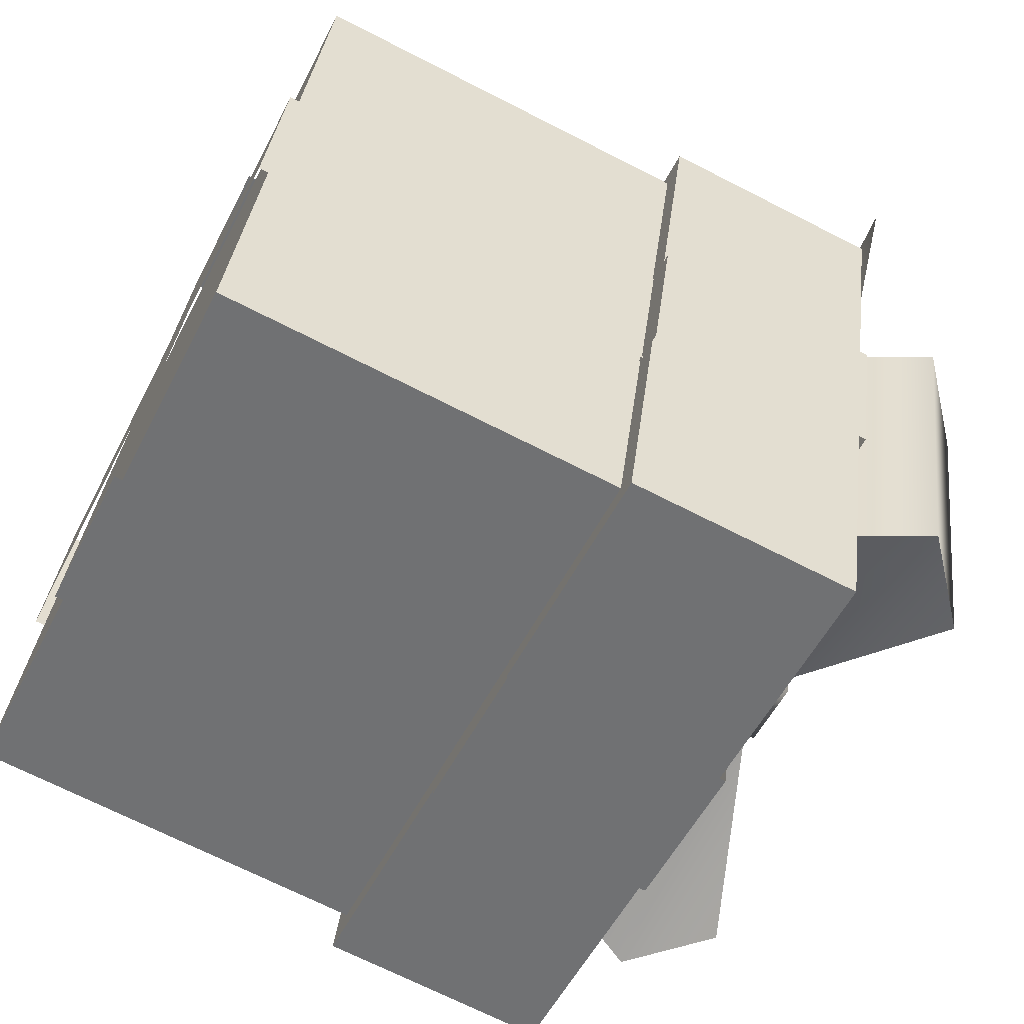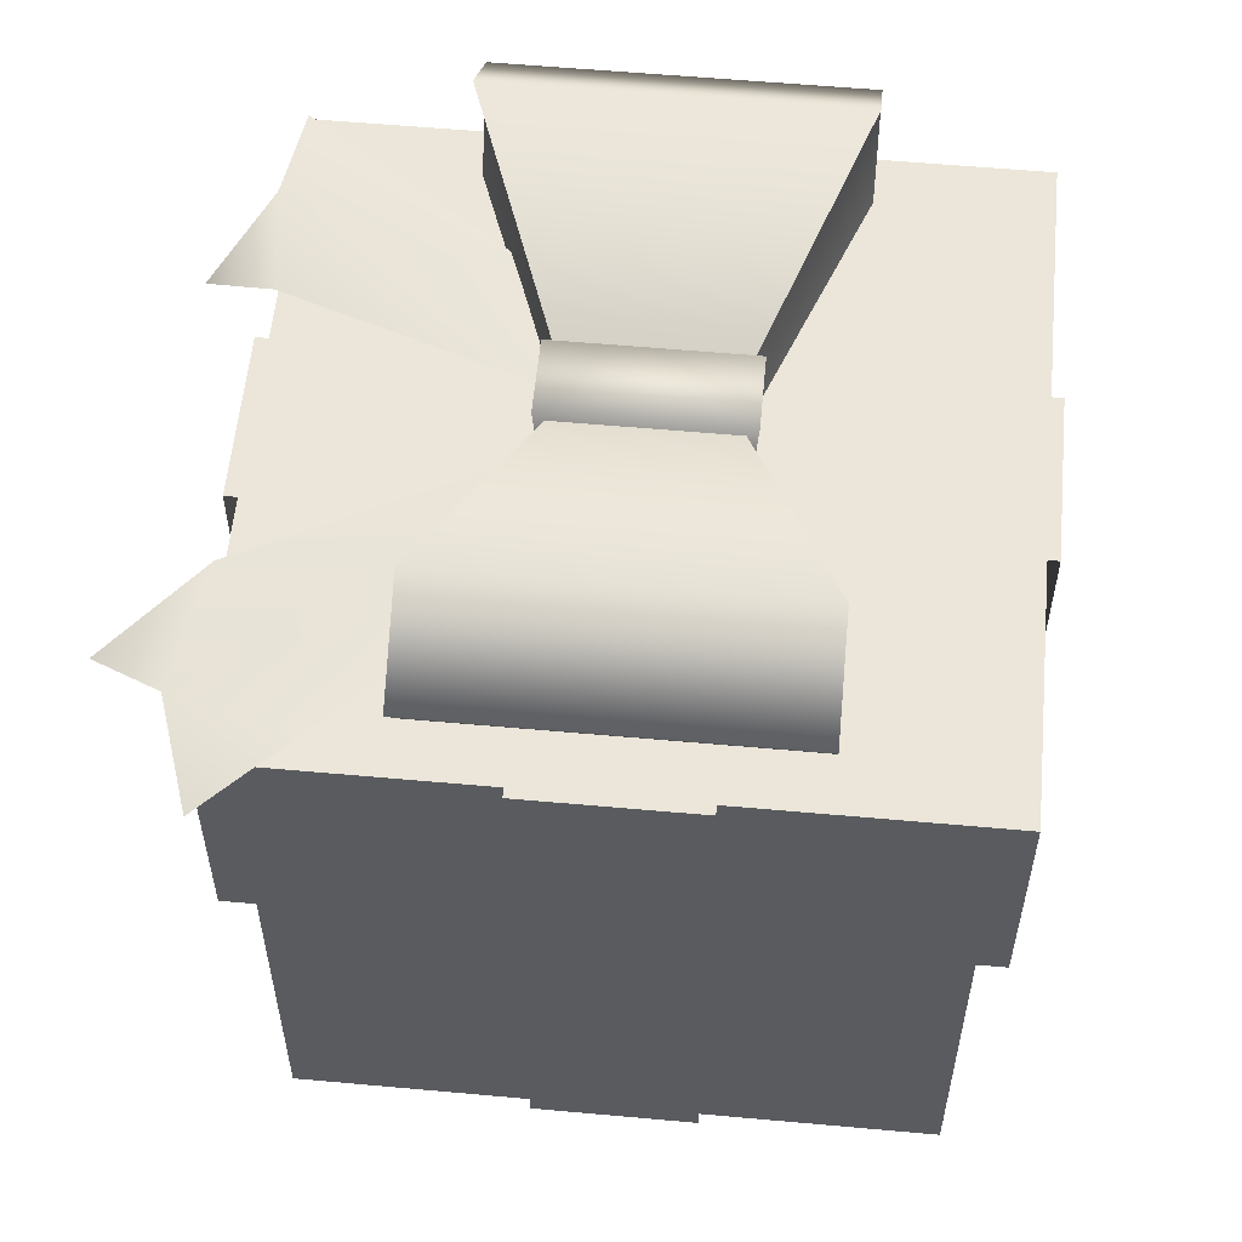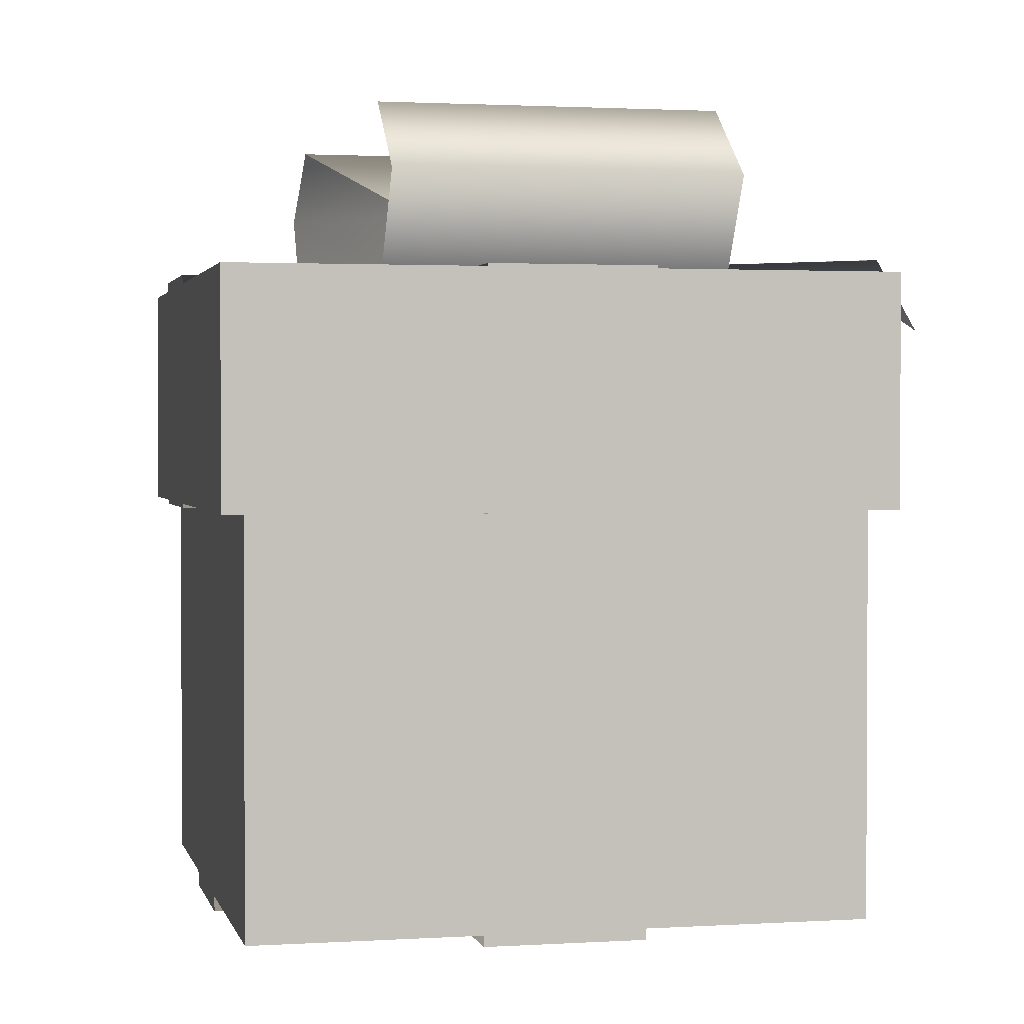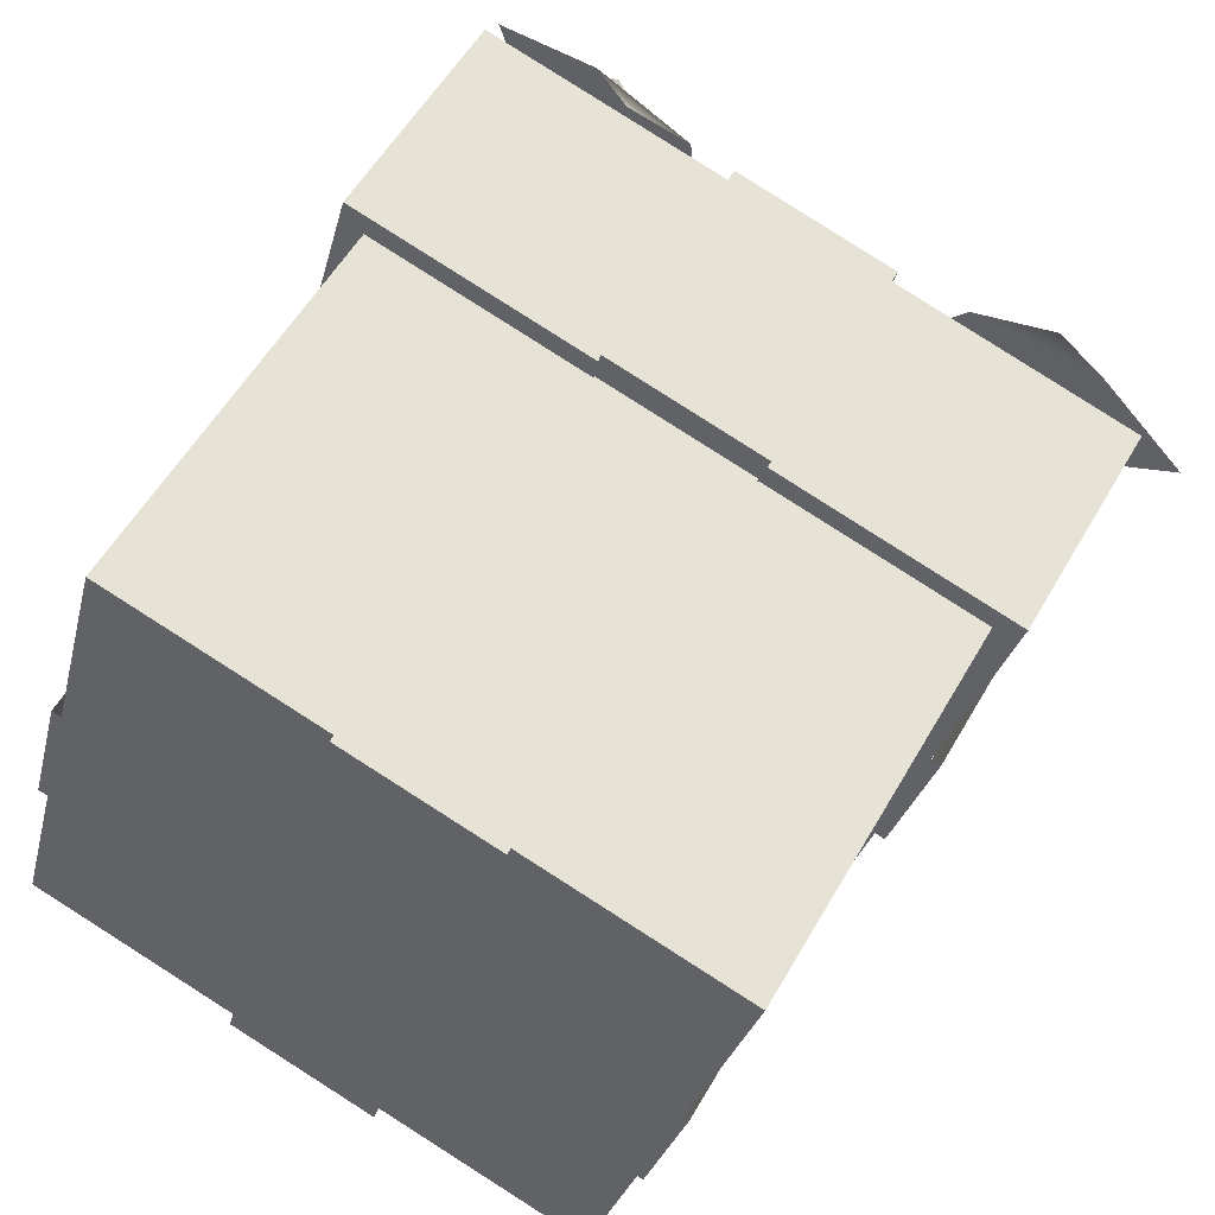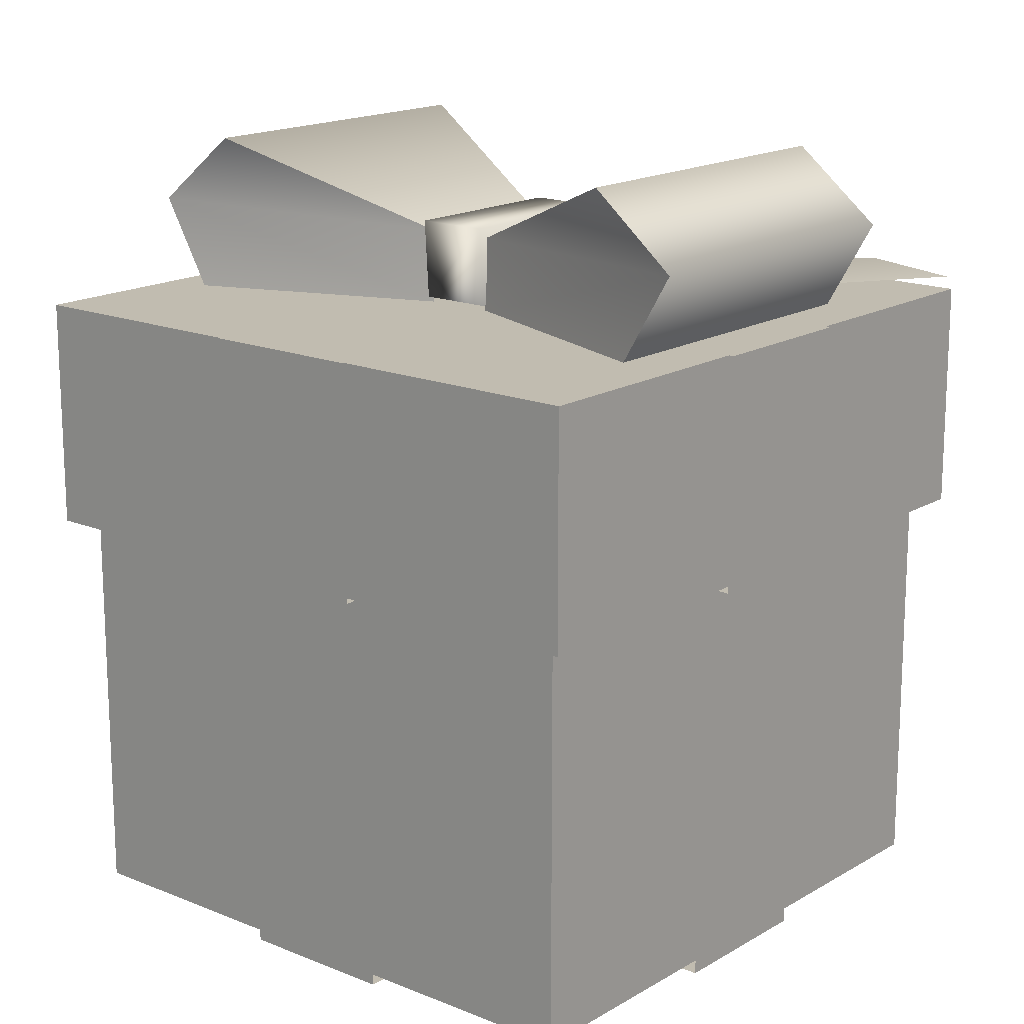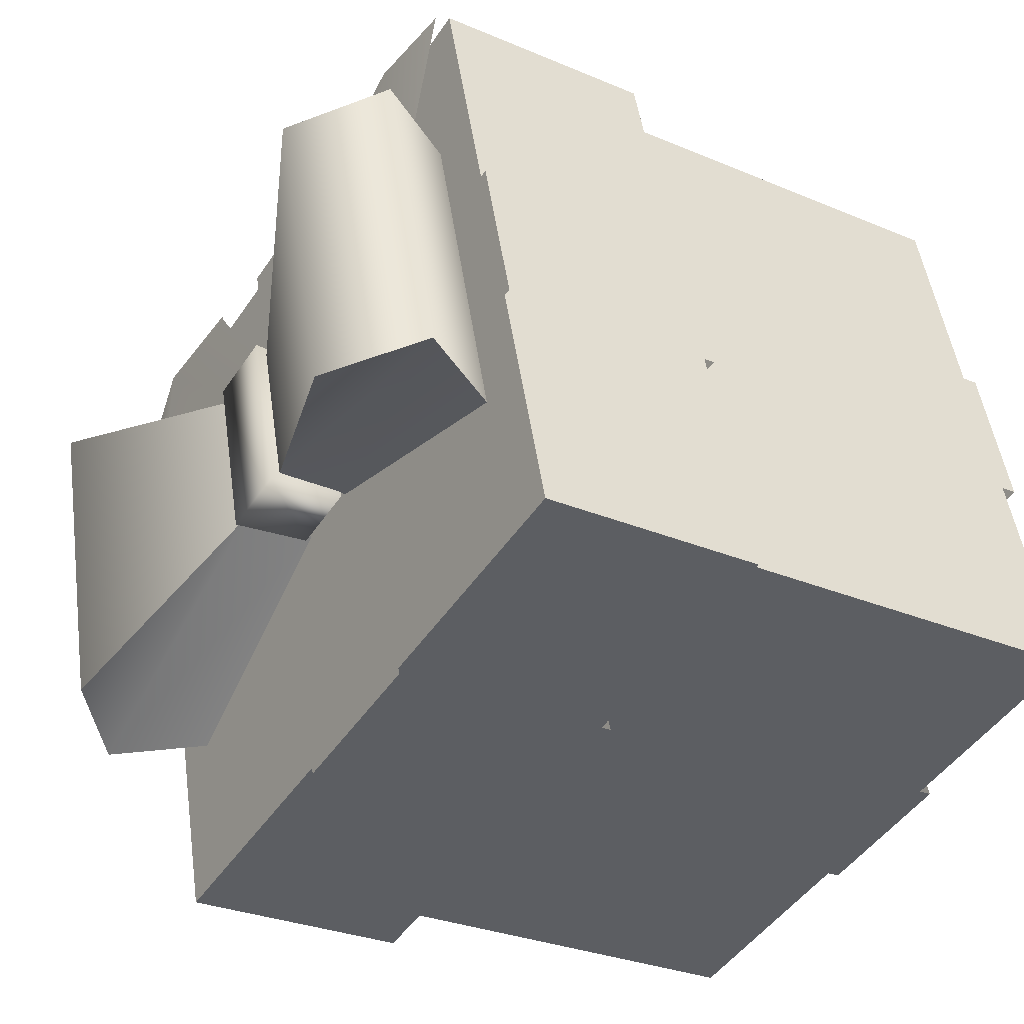
<metadata>
{"format":"obj","ext":"obj","renderer":"f3d","projection":"perspective","resolution":1024,"background":"white","views":[{"elev":-69.5,"azim":62.9,"up":"+Z"},{"elev":57.2,"azim":110.4,"up":"+Y"},{"elev":1.8,"azim":-87.7,"up":"+Y"},{"elev":54.4,"azim":29.1,"up":"+Z"},{"elev":16.5,"azim":-125.1,"up":"+Y"},{"elev":-28.3,"azim":-122.9,"up":"+Z"}]}
</metadata>
<code>
o model_5119
v 0.01052 0.4709 0.4003
v -0.0002092 0.4709 0.3492
v 0.1756 0.4709 0.3021
v 0.1919 0.4709 0.3517
v 0.1919 0.7389 0.3517
v 0.09112 0.7389 -0.02441
v -0.09026 0.7389 0.02418
v 0.01052 0.7389 0.4003
v 0.1919 0.4709 0.3517
v 0.1919 0.7389 0.3517
v 0.01052 0.7389 0.4003
v 0.01052 0.4709 0.4003
v 0.1143 0.749 0.01486
v 0.4103 0.7463 0.3124
v 0.4115 0.7491 0.1778
v 0.2664 0.7477 0.326
v 0.3752 0.6963 0.4082
v 0.5104 0.7268 0.2468
v 0.03469 0.7493 0.0722
v -0.1525 0.7563 0.4455
v -0.04306 0.749 0.4012
v -0.02386 0.7485 0.08789
v -0.07608 0.6776 0.4991
v -0.1214 0.7482 0.07802
v -0.26 0.7497 0.4598
v -0.4146 0.8384 -0.09103
v -0.3184 0.9199 -0.115
v -0.06188 0.8236 -0.0786
v -0.06214 0.7394 -0.07959
v -0.3585 0.7385 -0.1067
v -0.3184 0.9199 -0.115
v -0.4146 0.8384 -0.09103
v -0.3138 0.8384 0.2851
v -0.2185 0.9199 0.2577
v -0.3585 0.7385 -0.1067
v -0.2574 0.7385 0.2706
v -0.01457 0.8236 0.09794
v -0.06188 0.8236 -0.0786
v -0.3138 0.8384 0.2851
v -0.01457 0.8236 0.09794
v -0.2185 0.9199 0.2577
v -0.01431 0.7394 0.09893
v -0.2574 0.7385 0.2706
v 0.4629 0.472 0.2652
v 0.4629 0.7356 0.2652
v 0.09775 0.7356 0.3631
v 0.09775 0.472 0.3631
v 0.4629 0.7356 0.2652
v 0.3654 0.7356 -0.09863
v 0.0002517 0.7356 -0.0007784
v 0.09775 0.7356 0.3631
v 0.4284 0.472 0.2464
v 0.4629 0.472 0.2652
v 0.09775 0.472 0.3631
v 0.09072 0.472 0.3369
v 0.4629 0.472 0.2652
v 0.3654 0.472 -0.09863
v 0.3654 0.7356 -0.09863
v 0.4629 0.7356 0.2652
v 0.4629 0.472 0.2652
v 0.4284 0.472 0.2464
v 0.3379 0.472 -0.09125
v 0.3654 0.472 -0.09863
v -0.2674 0.472 0.4609
v 0.09775 0.472 0.3631
v 0.09775 0.7356 0.3631
v -0.2674 0.7356 0.4609
v -0.2674 0.7356 0.4609
v 0.09775 0.7356 0.3631
v 0.0002517 0.7356 -0.0007784
v -0.3649 0.7356 0.09707
v -0.2469 0.472 0.4273
v 0.09072 0.472 0.3369
v 0.09775 0.472 0.3631
v -0.2674 0.472 0.4609
v -0.2674 0.472 0.4609
v -0.2674 0.7356 0.4609
v -0.3649 0.7356 0.09707
v -0.3649 0.472 0.09707
v -0.2674 0.472 0.4609
v -0.3649 0.472 0.09707
v -0.3374 0.472 0.08969
v -0.2469 0.472 0.4273
v -0.4624 0.472 -0.2668
v -0.4624 0.7356 -0.2668
v -0.09724 0.7356 -0.3646
v -0.09724 0.472 -0.3646
v -0.4624 0.7356 -0.2668
v -0.3649 0.7356 0.09707
v -0.09724 0.7356 -0.3646
v -0.4279 0.472 -0.2479
v -0.4624 0.472 -0.2668
v -0.09724 0.472 -0.3646
v -0.09022 0.472 -0.3384
v -0.4624 0.472 -0.2668
v -0.3649 0.472 0.09707
v -0.3649 0.7356 0.09707
v -0.4624 0.7356 -0.2668
v -0.4624 0.472 -0.2668
v -0.4279 0.472 -0.2479
v -0.3374 0.472 0.08969
v -0.3649 0.472 0.09707
v 0.2679 0.472 -0.4625
v -0.09724 0.472 -0.3646
v -0.09724 0.7356 -0.3646
v 0.2679 0.7356 -0.4625
v 0.2679 0.7356 -0.4625
v -0.09724 0.7356 -0.3646
v 0.3654 0.7356 -0.09863
v 0.2474 0.472 -0.4289
v -0.09022 0.472 -0.3384
v -0.09724 0.472 -0.3646
v 0.2679 0.472 -0.4625
v 0.2679 0.472 -0.4625
v 0.2679 0.7356 -0.4625
v 0.3654 0.7356 -0.09863
v 0.3654 0.472 -0.09863
v 0.2679 0.472 -0.4625
v 0.3654 0.472 -0.09863
v 0.3379 0.472 -0.09125
v 0.2474 0.472 -0.4289
v -0.009665 0.4709 -0.4005
v 0.001057 0.4709 -0.3494
v -0.1748 0.4709 -0.3023
v -0.191 0.4709 -0.3519
v -0.191 0.7389 -0.3519
v -0.09026 0.7389 0.02418
v 0.09112 0.7389 -0.02441
v -0.009665 0.7389 -0.4005
v -0.191 0.4709 -0.3519
v -0.191 0.7389 -0.3519
v -0.009665 0.7389 -0.4005
v -0.009665 0.4709 -0.4005
v -0.3522 0.4709 0.1909
v -0.4008 0.4709 0.009493
v -0.3497 0.4709 -0.00124
v -0.3026 0.4709 0.1746
v -0.4008 0.738 0.009493
v -0.3522 0.738 0.1909
v 0.02455 0.738 0.08991
v -0.02405 0.738 -0.09147
v -0.4008 0.4709 0.009493
v -0.3522 0.4709 0.1909
v -0.3522 0.738 0.1909
v -0.4008 0.738 0.009493
v 0.3527 0.4709 -0.1924
v 0.4013 0.4709 -0.01105
v 0.3502 0.4709 -0.0003185
v 0.3031 0.4709 -0.1762
v 0.4013 0.738 -0.01105
v 0.3527 0.738 -0.1924
v -0.02405 0.738 -0.09147
v 0.02455 0.738 0.08991
v 0.4013 0.4709 -0.01105
v 0.3527 0.4709 -0.1924
v 0.3527 0.738 -0.1924
v 0.4013 0.738 -0.01105
v 0.3135 0.8384 -0.2861
v 0.01429 0.8236 -0.09901
v 0.2182 0.9199 -0.2588
v 0.2571 0.7385 -0.2717
v 0.01402 0.7394 -0.1
v 0.2182 0.9199 -0.2588
v 0.3181 0.9199 0.1139
v 0.4143 0.8384 0.08996
v 0.3135 0.8384 -0.2861
v 0.3582 0.7385 0.1057
v 0.2571 0.7385 -0.2717
v 0.06159 0.8236 0.07753
v 0.01429 0.8236 -0.09901
v 0.4143 0.8384 0.08996
v 0.3181 0.9199 0.1139
v 0.06159 0.8236 0.07753
v 0.06186 0.7394 0.07852
v 0.3582 0.7385 0.1057
v -0.01325 0.8364 0.1108
v 0.06774 0.8364 0.0891
v 0.01376 0.8364 -0.1123
v -0.06723 0.8364 -0.09065
v -0.06543 0.746 -0.08516
v -0.01444 0.746 0.1052
v -0.01325 0.8364 0.1108
v -0.06723 0.8364 -0.09065
v 0.01495 0.746 -0.1067
v 0.01376 0.8364 -0.1123
v -0.01444 0.746 0.1052
v 0.06594 0.746 0.08362
v 0.06774 0.8364 0.0891
v -0.01325 0.8364 0.1108
v 0.01495 0.746 -0.1067
v 0.01376 0.8364 -0.1123
v 0.003978 0.001808 0.365
v -0.08772 0.001808 0.02281
v 0.08821 0.001808 -0.02433
v 0.1799 0.001808 0.3179
v 0.003978 0.655 0.365
v 0.003978 0.001808 0.365
v 0.1799 0.001808 0.3179
v 0.1799 0.655 0.3179
v -0.4281 0.01134 -0.2481
v -0.4281 0.643 -0.2481
v -0.09028 0.643 -0.3386
v -0.09028 0.01134 -0.3386
v -0.4281 0.643 -0.2481
v -0.4281 0.01134 -0.2481
v -0.3376 0.01134 0.08976
v -0.3376 0.643 0.08976
v 0.2476 0.01134 -0.4291
v -0.09028 0.01134 -0.3386
v -0.09028 0.643 -0.3386
v 0.2476 0.643 -0.4291
v 0.2476 0.643 -0.4291
v 0.3381 0.643 -0.09128
v 0.3381 0.01134 -0.09128
v 0.2476 0.01134 -0.4291
v 0.4286 0.01134 0.2466
v 0.4286 0.643 0.2466
v 0.09076 0.643 0.3371
v 0.09076 0.01134 0.3371
v 0.4286 0.643 0.2466
v 0.4286 0.01134 0.2466
v 0.3381 0.01134 -0.09128
v 0.3381 0.643 -0.09128
v -0.2471 0.01134 0.4276
v 0.09076 0.01134 0.3371
v 0.09076 0.643 0.3371
v -0.2471 0.643 0.4276
v -0.2471 0.643 0.4276
v -0.3376 0.643 0.08976
v -0.3376 0.01134 0.08976
v -0.2471 0.01134 0.4276
v -0.00349 0.001808 -0.3666
v 0.08821 0.001808 -0.02433
v -0.08772 0.001808 0.02281
v -0.1794 0.001808 -0.3194
v -0.00349 0.655 -0.3666
v -0.00349 0.001808 -0.3666
v -0.1794 0.001808 -0.3194
v -0.1794 0.655 -0.3194
v -0.3666 0 0.003266
v -0.02333 0 -0.08872
v 0.02381 0 0.08721
v -0.3195 0 0.1792
v -0.3666 0.655 0.003266
v -0.3666 0 0.003266
v -0.3195 0 0.1792
v -0.3195 0.655 0.1792
v 0.3671 0 -0.004778
v 0.02381 0 0.08721
v -0.02333 0 -0.08872
v 0.32 0 -0.1807
v 0.3671 0.655 -0.004778
v 0.3671 0 -0.004778
v 0.32 0 -0.1807
v 0.32 0.655 -0.1807
v 0.2338 0.03011 -0.407
v -0.08566 0.03011 -0.3214
v 0.0002439 0.03011 -0.0007559
v 0.3197 0.03011 -0.08635
v 0.4286 0.01134 0.2466
v 0.09076 0.01134 0.3371
v 0.0002439 0.01134 -0.0007559
v 0.3381 0.01134 -0.09128
v -0.2333 0.03011 0.4054
v 0.08615 0.03011 0.3199
v -0.3192 0.03011 0.08484
v 0.4056 0.03011 0.2343
v 0.3197 0.03011 -0.08635
v 0.0002439 0.03011 -0.0007559
v 0.08615 0.03011 0.3199
v -0.4051 0.03011 -0.2358
v -0.3192 0.03011 0.08484
v -0.08566 0.03011 -0.3214
v -0.2471 0.01134 0.4276
v -0.3376 0.01134 0.08976
v -0.09028 0.01134 -0.3386
v 0.2476 0.01134 -0.4291
v -0.4281 0.01134 -0.2481
g surface_000
f 9 11 12
f 9 10 11
f 5 7 8
f 5 6 7
f 1 3 4
f 1 2 3
f 18 15 14
f 13 14 15
f 19 14 13
f 16 14 19
f 14 16 17
f 20 24 25
f 20 22 24
f 20 21 22
f 23 21 20
f 42 39 43
f 42 40 39
f 39 40 41
f 37 38 31
f 37 31 34
f 31 33 34
f 31 32 33
f 32 36 33
f 32 35 36
f 26 29 30
f 26 28 29
f 26 27 28
f 118 120 121
f 118 119 120
f 114 116 117
f 114 115 116
f 110 112 113
f 110 111 112
f 107 70 109
f 107 108 70
f 103 105 106
f 103 104 105
f 99 101 102
f 99 100 101
f 95 97 98
f 95 96 97
f 91 93 94
f 91 92 93
f 88 50 90
f 88 89 50
f 84 86 87
f 84 85 86
f 80 82 83
f 80 81 82
f 76 78 79
f 76 77 78
f 72 74 75
f 72 73 74
f 68 70 71
f 68 69 70
f 64 66 67
f 64 65 66
f 60 62 63
f 60 61 62
f 56 58 59
f 56 57 58
f 52 54 55
f 52 53 54
f 48 50 51
f 48 49 50
f 44 46 47
f 44 45 46
f 130 132 133
f 130 131 132
f 126 128 129
f 126 127 128
f 122 124 125
f 122 123 124
f 142 144 145
f 142 143 144
f 138 140 141
f 138 139 140
f 134 136 137
f 134 135 136
f 154 156 157
f 154 155 156
f 150 152 153
f 150 151 152
f 146 148 149
f 146 147 148
f 174 175 171
f 174 171 173
f 171 172 173
f 169 163 170
f 169 164 163
f 163 164 165
f 163 165 166
f 166 165 167
f 166 167 168
f 158 161 162
f 158 162 159
f 158 159 160
f 187 190 191
f 187 191 188
f 186 187 188
f 186 188 189
f 184 183 185
f 184 180 183
f 180 182 183
f 180 181 182
f 176 178 179
f 176 177 178
f 196 198 199
f 196 197 198
f 192 194 195
f 192 193 194
f 228 230 231
f 228 229 230
f 224 226 227
f 224 225 226
f 220 222 223
f 220 221 222
f 216 218 219
f 216 217 218
f 212 214 215
f 212 213 214
f 208 210 211
f 208 209 210
f 204 206 207
f 204 205 206
f 200 202 203
f 200 201 202
f 236 238 239
f 236 237 238
f 232 234 235
f 232 233 234
f 244 246 247
f 244 245 246
f 240 242 243
f 240 241 242
f 252 254 255
f 252 253 254
f 248 250 251
f 248 249 250
f 276 277 263
f 276 263 262
f 278 276 262
f 278 262 275
f 274 275 262
f 274 262 261
f 260 261 262
f 260 262 263
f 271 269 273
f 271 272 269
f 267 269 270
f 267 268 269
f 264 258 266
f 264 265 258
f 256 258 259
f 256 257 258

</code>
